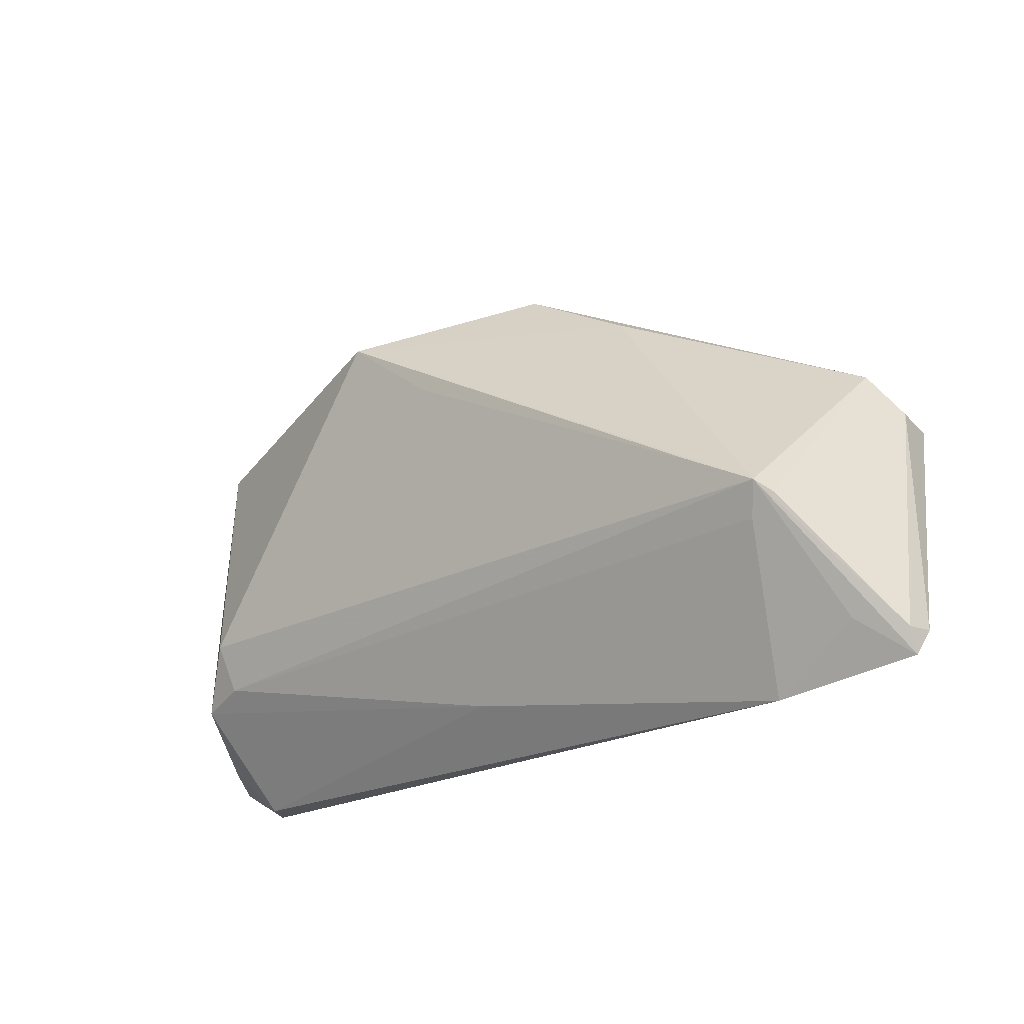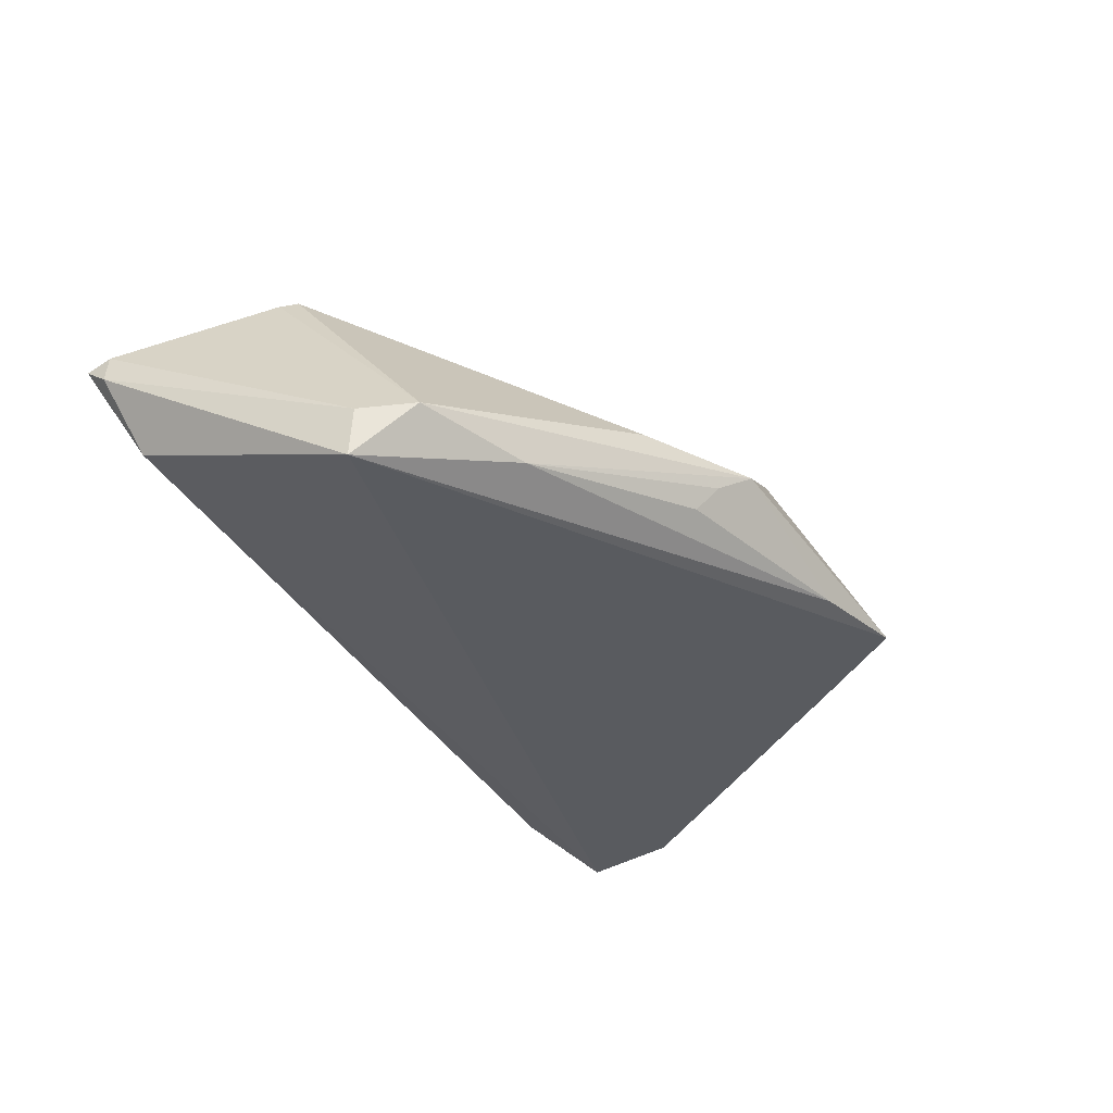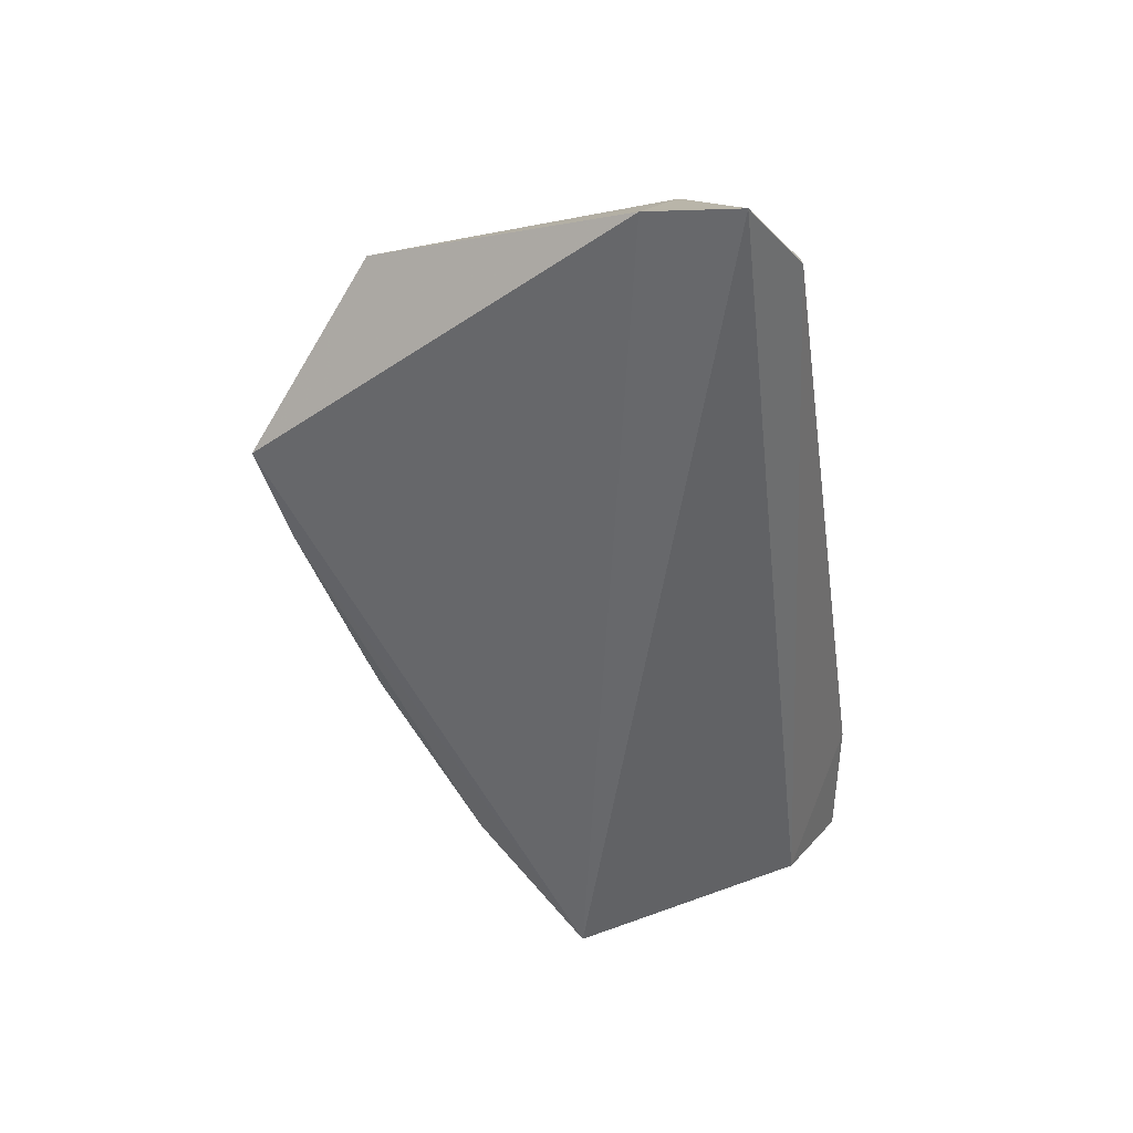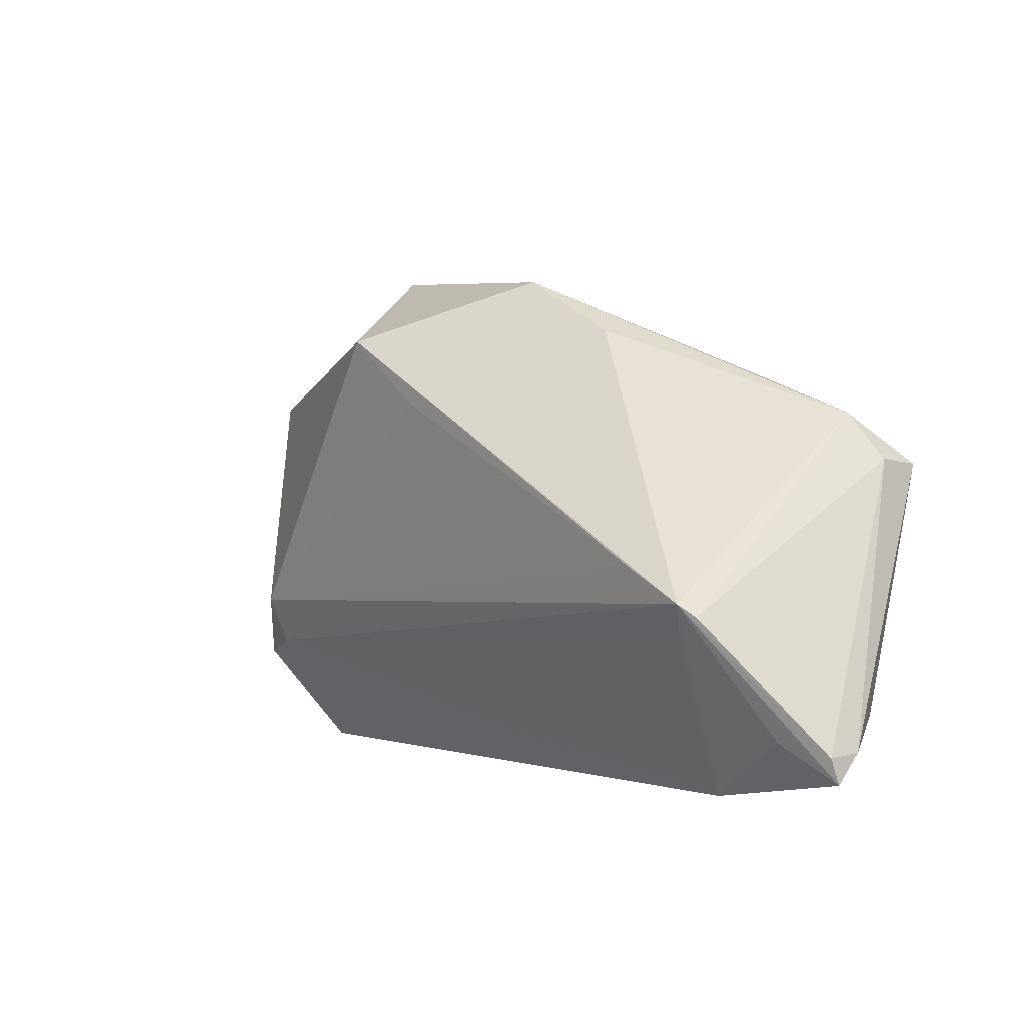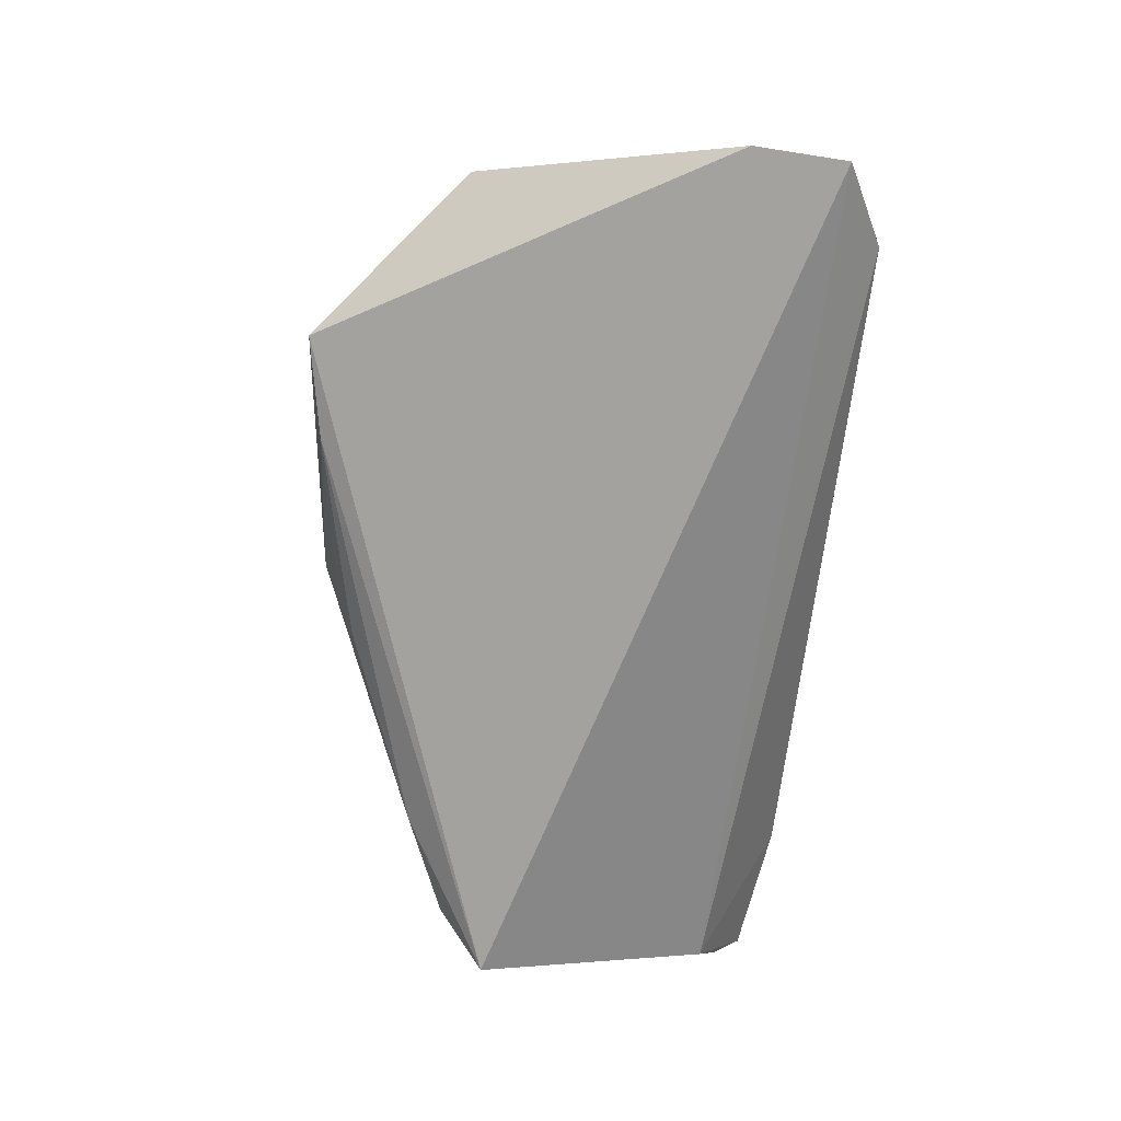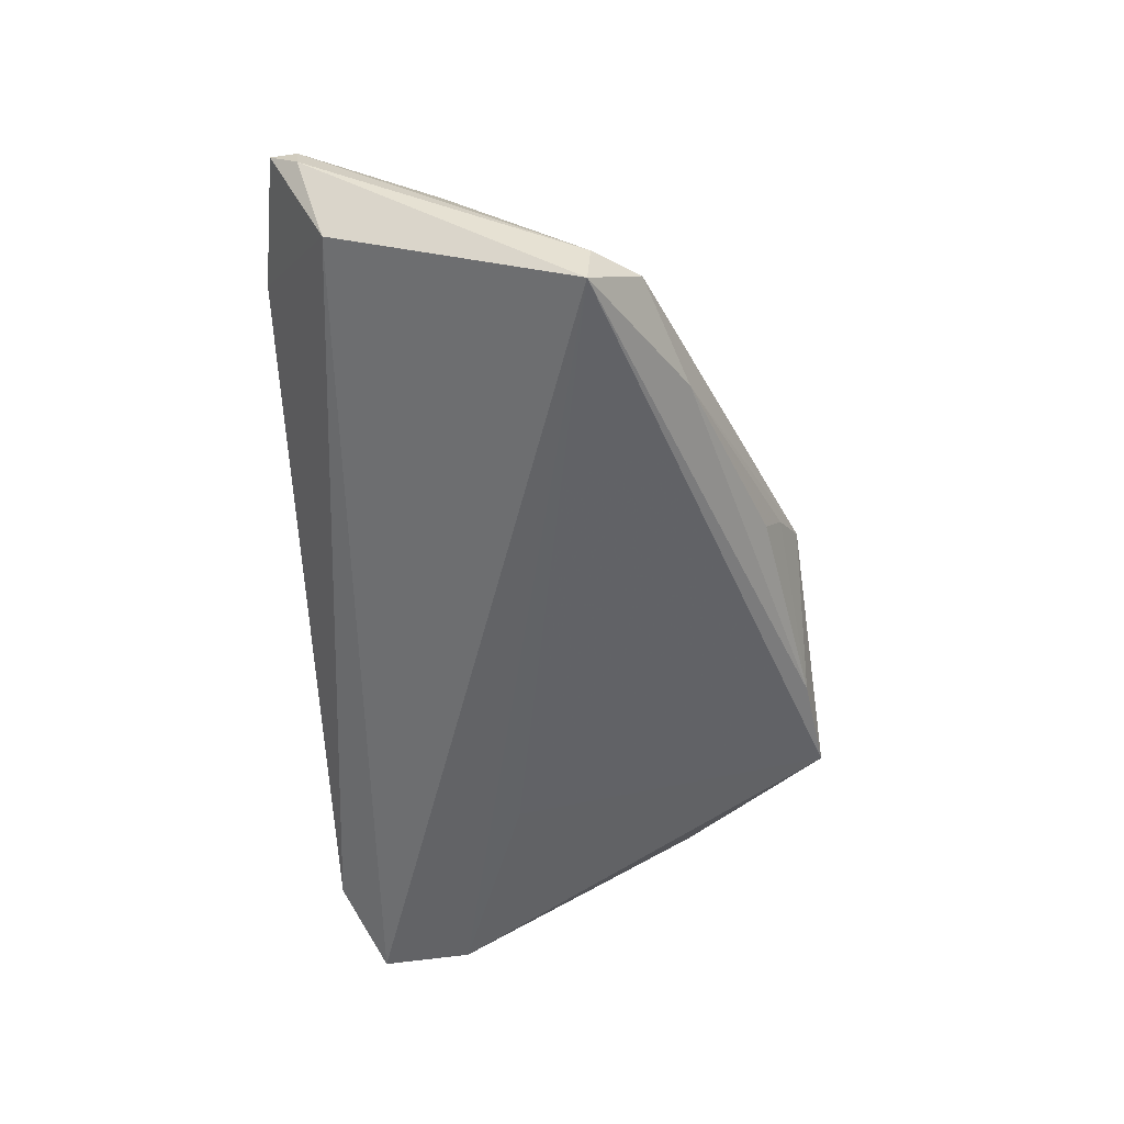
<metadata>
{"format":"obj","ext":"obj","renderer":"f3d","projection":"perspective","resolution":1024,"background":"white","views":[{"elev":-21.3,"azim":32.2,"up":"+Y"},{"elev":-32.7,"azim":121.9,"up":"+Z"},{"elev":-52.3,"azim":-81.2,"up":"+Z"},{"elev":-0.3,"azim":45.0,"up":"+Y"},{"elev":-70.8,"azim":-95.3,"up":"+Z"},{"elev":-52.5,"azim":93.3,"up":"+Z"}]}
</metadata>
<code>
v -0.04623 -0.01577 0.006132
v -0.06076 -0.01353 -0.01366
v 0.0473 -0.008644 0.01939
v -0.0172 0.03699 -0.006516
v -0.06022 -0.02559 -0.01535
v 0.04537 -0.00712 0.02062
v 0.04182 -0.03123 0.008474
v 0.04969 0.01642 -0.007544
v 0.03515 0.02175 -0.009385
v -0.03069 0.03926 -0.006194
v 0.05533 -0.02129 -0.004228
v 0.05953 -0.02505 0.009542
v 0.05978 -0.02831 0.008361
v 0.008045 0.03356 -0.001493
v -0.05209 -0.005347 0.003132
v -0.04941 -0.03123 -0.01037
v 0.05324 -0.02354 0.01165
v -0.04778 -0.009453 0.008067
v -0.01822 0.02829 0.01577
v 0.01012 0.03141 -0.005191
v -0.0524 0.02037 0.0005024
v -0.03224 -0.003796 -0.01345
v 0.00326 0.03611 0.001947
v 0.03681 -0.0026 0.02003
v -0.006063 0.01887 0.01656
v -0.04759 -0.03123 -0.006147
v -0.05267 -0.01778 0.00354
v 0.06042 -0.02462 0.005501
v 0.05427 0.01003 -0.01535
v 0.05424 0.0105 -0.008998
v 0.01785 0.0283 0.002957
v -0.0558 -0.02453 -0.007044
v 0.04407 -0.01125 0.01859
v -0.002332 -0.02485 0.006632
f 5 29 11
f 10 29 22
f 28 11 29
f 12 28 30
f 30 28 29
f 5 26 32
f 5 11 16
f 16 26 5
f 10 22 2
f 2 29 5
f 2 22 29
f 8 30 29
f 26 16 7
f 7 16 11
f 21 19 10
f 10 2 21
f 18 19 21
f 10 19 23
f 23 19 31
f 31 8 23
f 31 19 6
f 6 7 17
f 6 8 31
f 4 29 10
f 14 20 4
f 10 23 4
f 4 23 14
f 9 8 29
f 29 4 9
f 9 4 20
f 9 20 14
f 14 23 9
f 9 23 8
f 13 28 12
f 17 7 13
f 11 28 13
f 13 7 11
f 12 6 13
f 13 6 17
f 25 19 18
f 1 6 18
f 12 30 3
f 3 6 12
f 30 8 3
f 8 6 3
f 18 21 15
f 24 6 19
f 19 25 24
f 18 6 24
f 24 25 18
f 7 6 33
f 6 1 33
f 27 32 26
f 27 1 18
f 5 32 27
f 18 15 27
f 27 2 5
f 27 21 2
f 27 15 21
f 7 33 34
f 34 33 1
f 1 27 34
f 26 7 34
f 34 27 26

</code>
